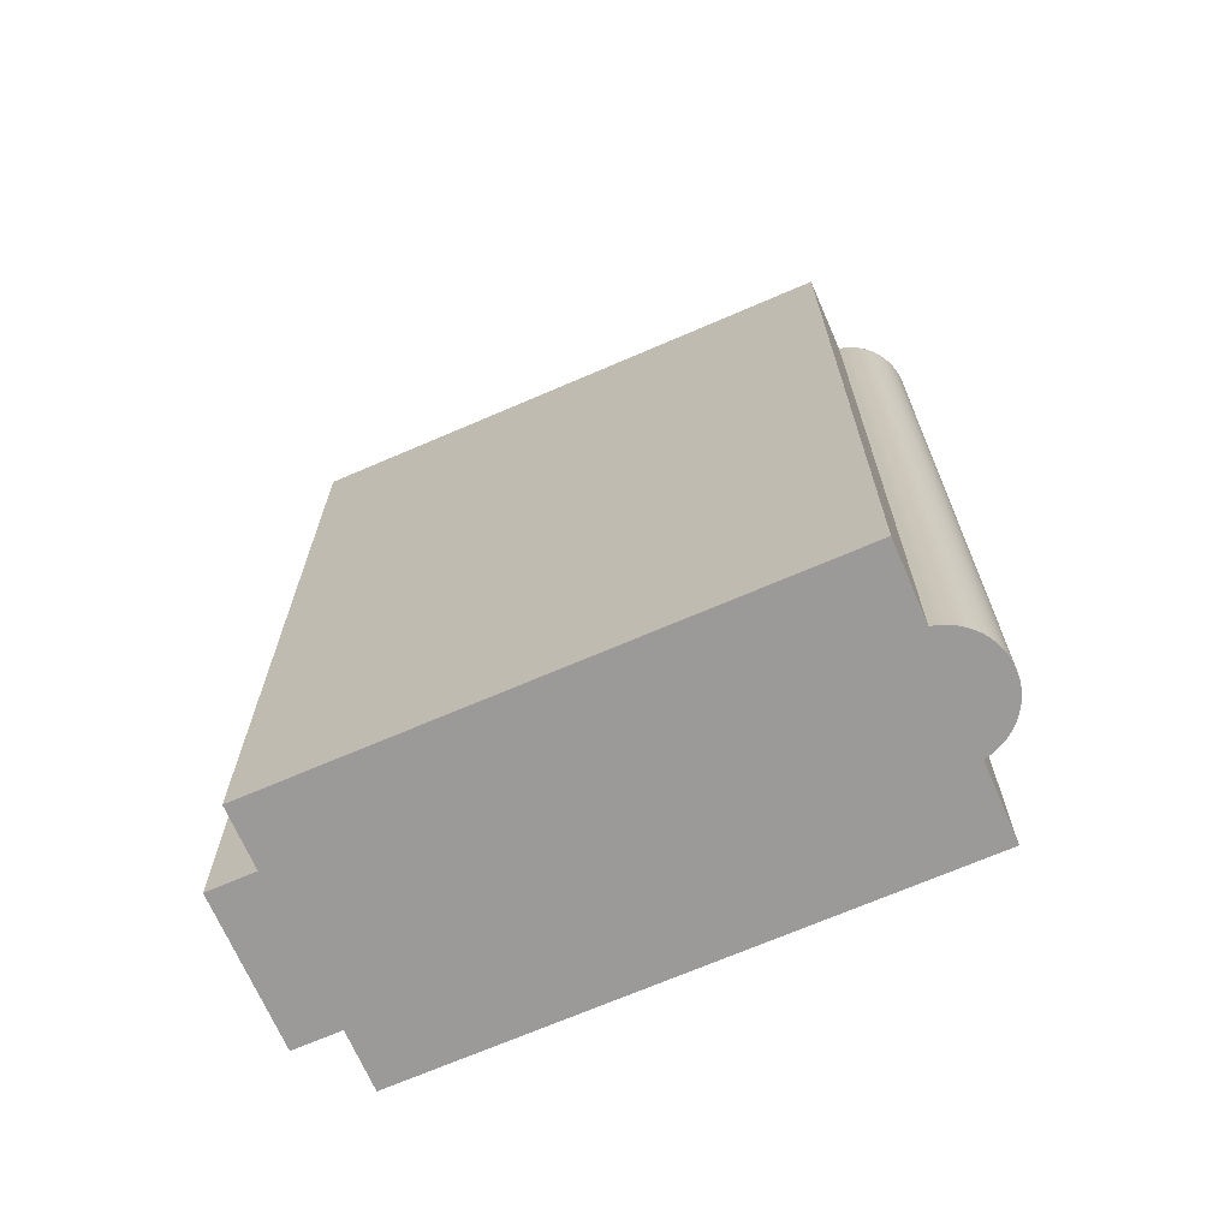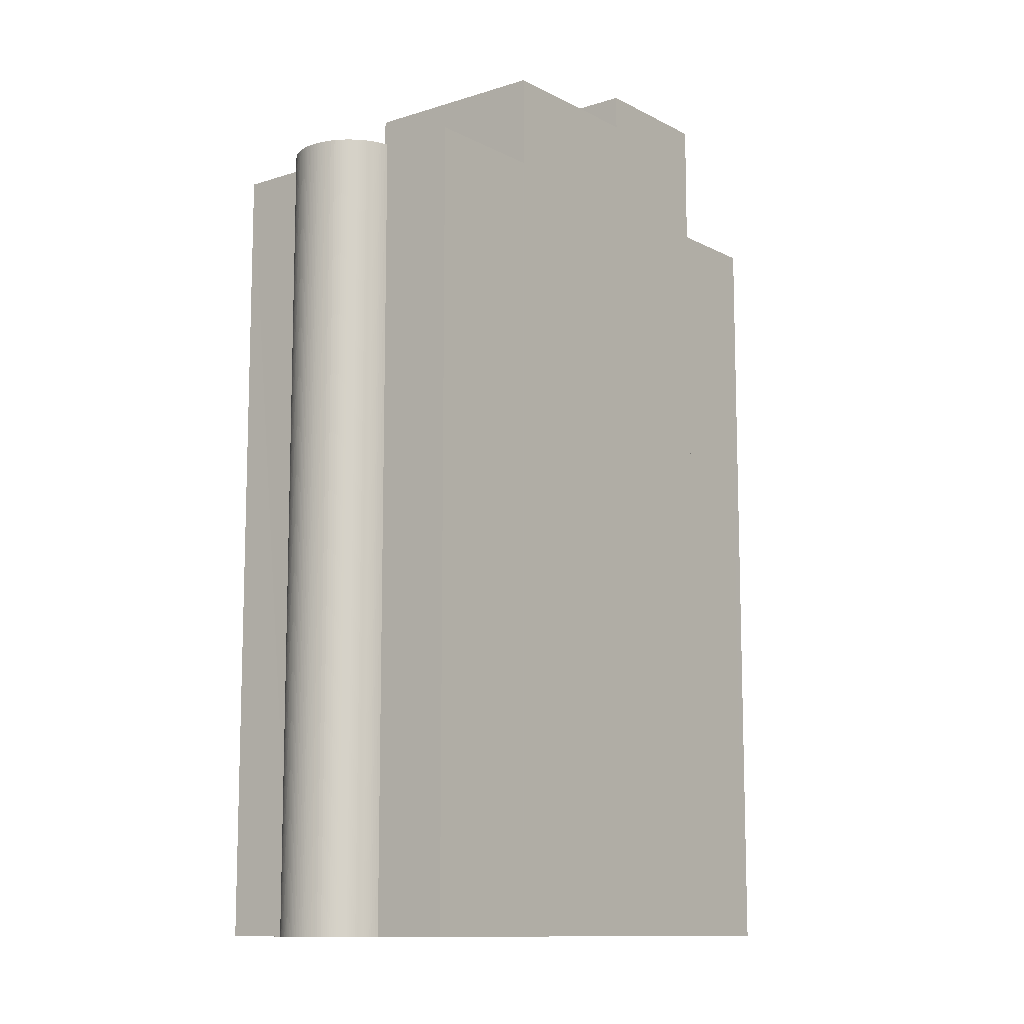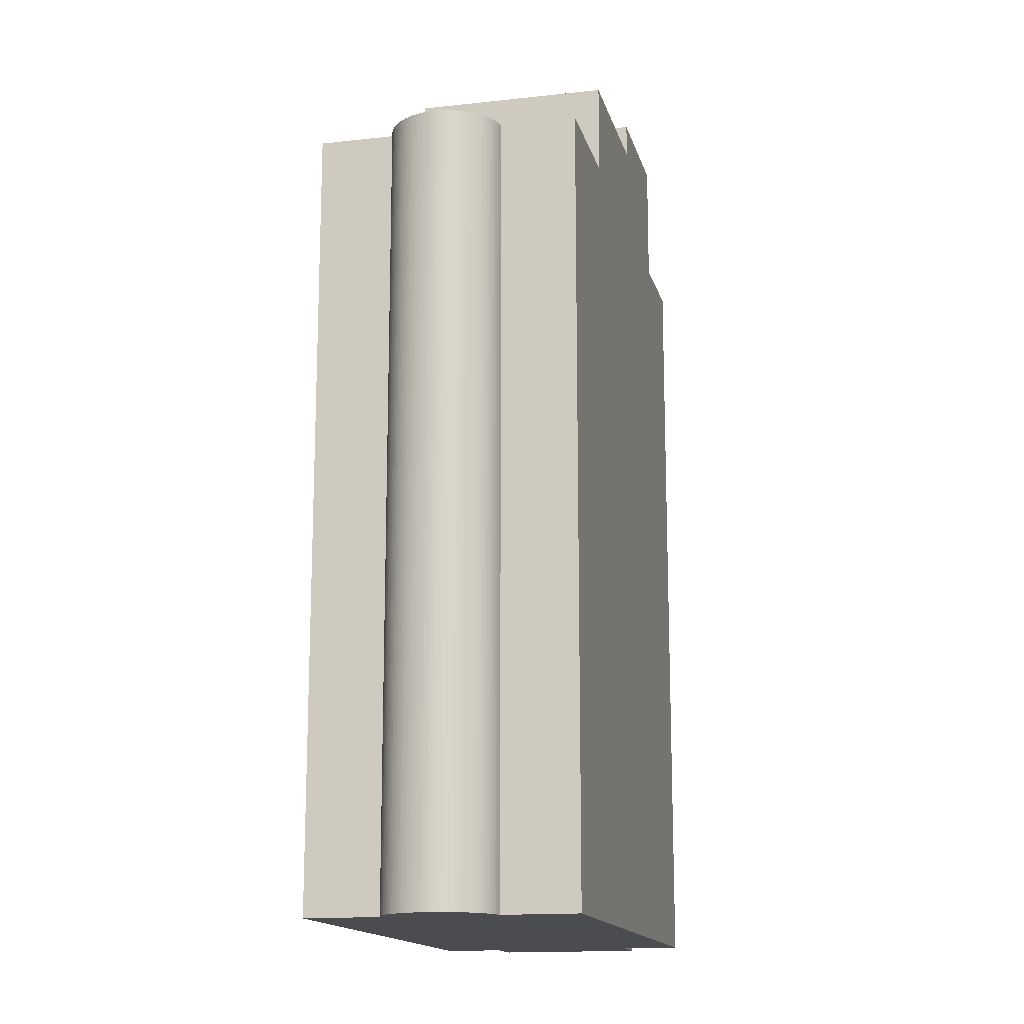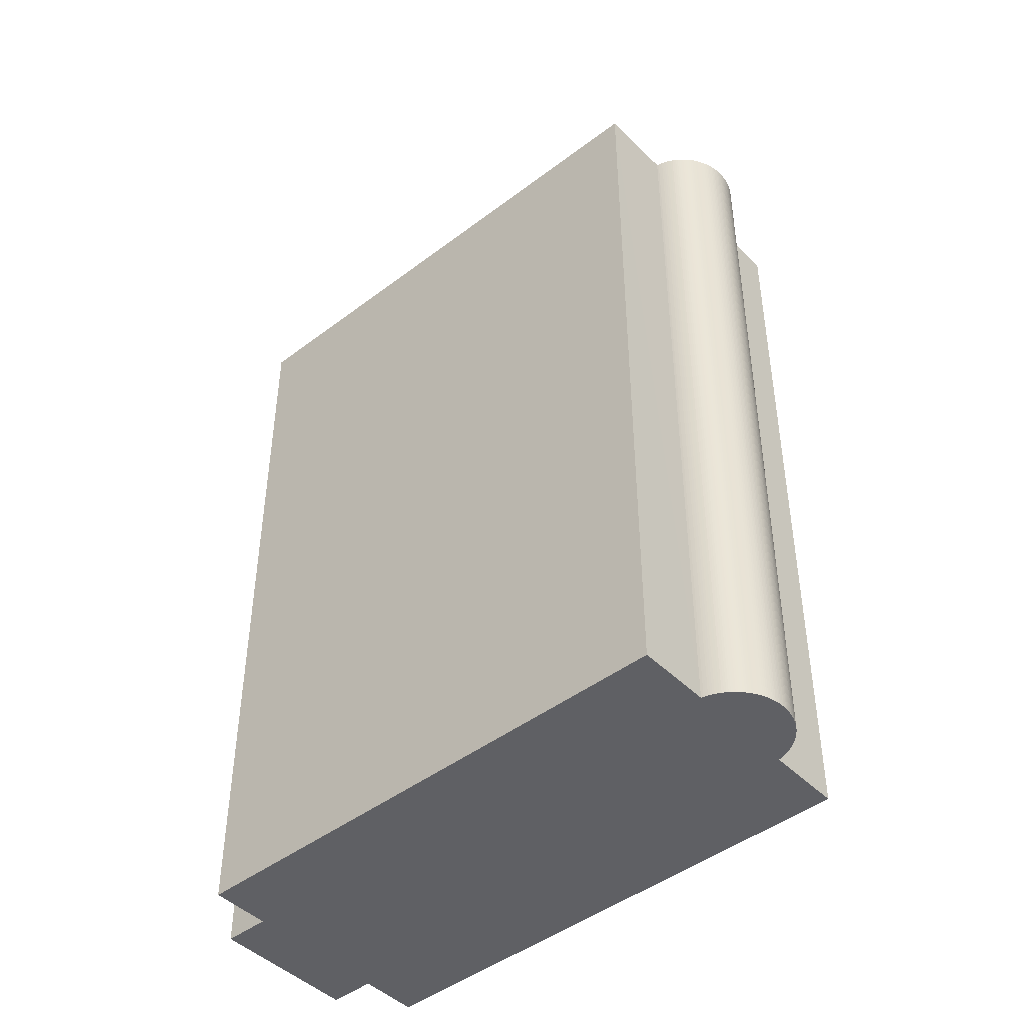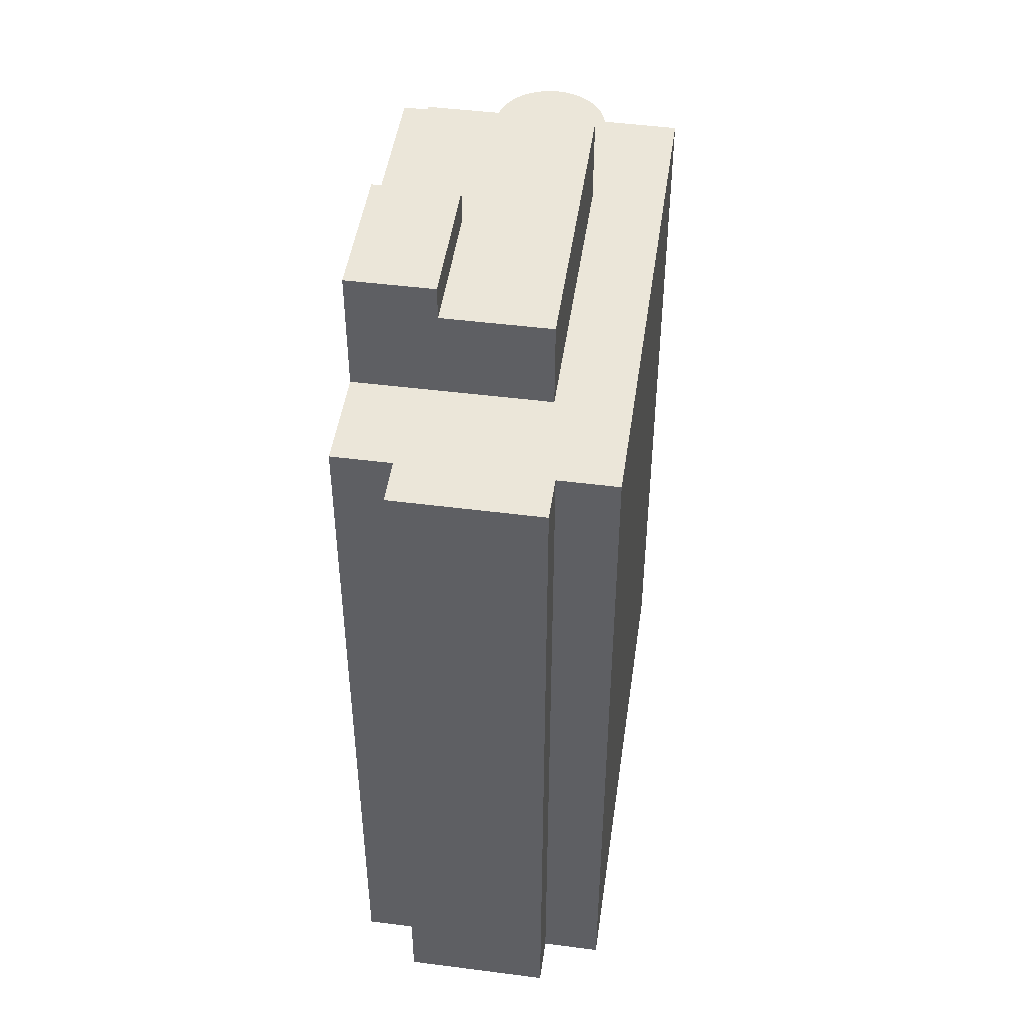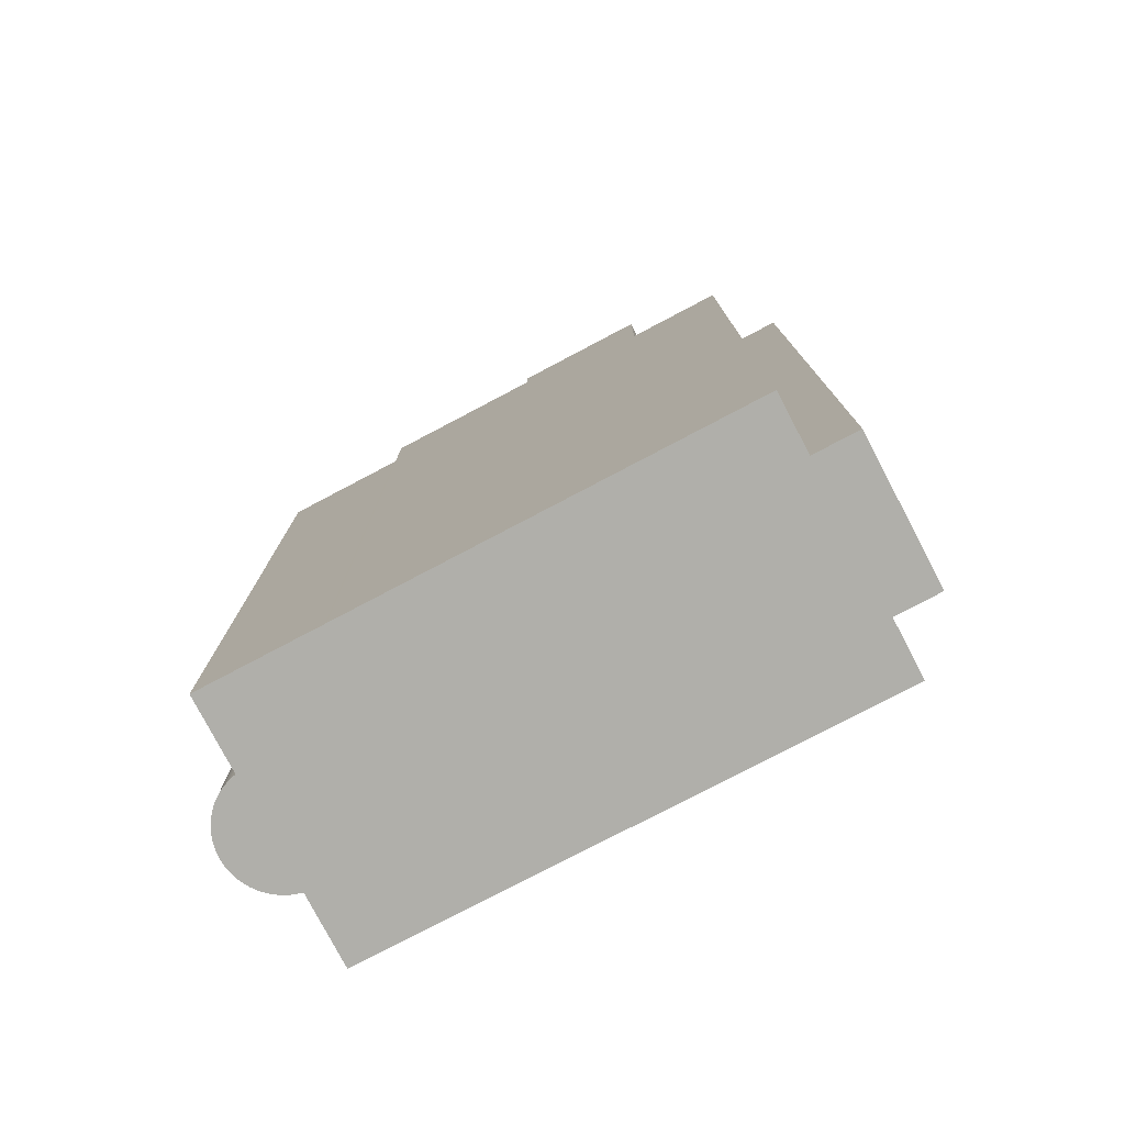
<metadata>
{"format":"obj","ext":"obj","renderer":"f3d","projection":"perspective","resolution":1024,"background":"white","views":[{"elev":-69.3,"azim":-130.4,"up":"+Y"},{"elev":-11.2,"azim":-25.6,"up":"+Y"},{"elev":-15.1,"azim":-50.4,"up":"+Y"},{"elev":-45.2,"azim":-112.4,"up":"+Y"},{"elev":47.3,"azim":124.4,"up":"+Y"},{"elev":-78.0,"azim":53.9,"up":"+Y"}]}
</metadata>
<code>
v  1.886 19.29 4.198
v  1.836 -2.574e-16 4.204
v  1.886 -2.571e-16 4.198
v  1.836 19.29 4.204
v  0.363 19.29 2.249
v  0.383 -1.349e-16 2.203
v  0.363 -1.377e-16 2.249
v  0.383 19.29 2.203
v  0.66 19.29 1.792
v  0.695 -1.076e-16 1.757
v  0.66 -1.097e-16 1.792
v  0.695 19.29 1.757
v  0.532 19.29 1.945
v  0.562 -1.166e-16 1.905
v  0.532 -1.191e-16 1.945
v  0.562 19.29 1.905
v  12.32 19.3 -4.447
v  13.34 3.027e-16 -4.944
v  12.32 2.723e-16 -4.447
v  13.34 19.3 -4.944
v  0.626 19.29 1.828
v  0.626 -1.119e-16 1.828
v  0.329 19.29 2.343
v  0.345 -1.406e-16 2.296
v  0.329 -1.435e-16 2.343
v  0.345 19.29 2.296
v  14.56 19.3 0.114
v  14.37 -1.274e-17 0.208
v  14.56 -6.98e-18 0.114
v  14.37 19.3 0.208
v  1.488 19.29 4.198
v  1.439 -2.566e-16 4.19
v  1.488 -2.571e-16 4.198
v  1.439 19.29 4.19
v  0.808 19.29 3.909
v  0.769 -2.375e-16 3.878
v  0.808 -2.394e-16 3.909
v  0.769 19.29 3.878
v  9.49 19.3 -4.678
v  11.68 19.3 -5.758
v  0.562 19.29 3.663
v  2.06 19.29 4.164
v  0.532 19.29 3.623
v  2.033 19.29 4.17
v  1.984 19.29 4.181
v  0.593 19.29 3.702
v  1.935 19.29 4.19
v  0.626 19.29 3.739
v  0.66 19.29 3.776
v  0.695 19.29 3.811
v  1.787 19.29 4.208
v  0.732 19.29 3.845
v  1.737 19.29 4.211
v  1.687 19.29 4.212
v  1.637 19.29 4.211
v  0.848 19.29 3.939
v  1.587 19.29 4.208
v  0.889 19.29 3.968
v  1.538 19.29 4.204
v  0.93 19.29 3.995
v  0.973 19.29 4.021
v  1.017 19.29 4.045
v  1.39 19.29 4.181
v  1.061 19.29 4.067
v  1.106 19.29 4.088
v  1.342 19.29 4.17
v  1.152 19.29 4.108
v  1.293 19.29 4.157
v  1.199 19.29 4.126
v  1.246 19.29 4.142
v  14.94 19.3 -1.685
v  10.29 19.29 -3.06
v  2.784 19.29 -1.372
v  3.583 19.29 0.244
v  0 19.29 1.181e-15
v  4.746 19.29 2.599
v  0.808 19.29 1.659
v  5.672 19.29 4.472
v  0.769 19.29 1.69
v  0.732 19.29 1.723
v  0.593 19.29 1.866
v  0.503 19.29 1.985
v  0.476 19.29 2.027
v  0.45 19.29 2.07
v  0.426 19.29 2.114
v  0.404 19.29 2.158
v  0.314 19.29 2.39
v  0.301 19.29 2.438
v  0.29 19.29 2.487
v  0.281 19.29 2.536
v  0.273 19.29 2.585
v  0.267 19.29 2.635
v  5.641 19.29 4.487
v  2.888 19.29 5.837
v  0.263 19.29 2.684
v  0.26 19.29 2.734
v  0.259 19.29 2.784
v  0.26 19.29 2.834
v  0.263 19.29 2.884
v  0.267 19.29 2.933
v  0.273 19.29 2.983
v  0.281 19.29 3.032
v  0.29 19.29 3.081
v  0.301 19.29 3.129
v  0.314 19.29 3.178
v  0.329 19.29 3.225
v  0.345 19.29 3.272
v  0.363 19.29 3.319
v  0.383 19.29 3.365
v  0.407 19.29 3.417
v  0.426 19.29 3.454
v  0.45 19.29 3.498
v  0.476 19.29 3.541
v  0.503 19.29 3.582
v  13.92 19.3 -1.188
v  11.45 19.3 -0.706
v  12.38 19.3 1.18
v  0.532 -2.218e-16 3.623
v  0.562 -2.243e-16 3.663
v  10.29 21.53 -3.06
v  11.45 21.53 -0.706
v  11.45 22.37 -0.706
v  12.38 22.37 1.18
v  9.356 21.53 2.665
v  8.428 21.53 0.785
v  5.672 21.53 4.472
v  4.746 21.53 2.599
v  3.583 21.53 0.244
v  0.267 -1.796e-16 2.933
v  0.273 -1.827e-16 2.983
v  13.92 7.274e-17 -1.188
v  0.817 -1.011e-16 1.651
v  0.769 -1.035e-16 1.69
v  1.787 -2.577e-16 4.208
v  1.737 -2.578e-16 4.211
v  0.732 -1.055e-16 1.723
v  1.687 -2.579e-16 4.212
v  1.637 -2.578e-16 4.211
v  1.587 -2.577e-16 4.208
v  1.538 -2.574e-16 4.204
v  0.593 -1.143e-16 1.866
v  1.39 -2.56e-16 4.181
v  0.503 -1.215e-16 1.985
v  1.342 -2.553e-16 4.17
v  0.476 -1.241e-16 2.027
v  1.293 -2.545e-16 4.157
v  0.45 -1.268e-16 2.07
v  1.246 -2.536e-16 4.142
v  0.426 -1.294e-16 2.114
v  1.199 -2.526e-16 4.126
v  0.404 -1.321e-16 2.158
v  1.152 -2.515e-16 4.108
v  1.106 -2.503e-16 4.088
v  1.061 -2.49e-16 4.067
v  1.017 -2.477e-16 4.045
v  0.973 -2.462e-16 4.021
v  0.314 -1.463e-16 2.39
v  0.93 -2.446e-16 3.995
v  0.301 -1.493e-16 2.438
v  0.889 -2.43e-16 3.968
v  0.29 -1.523e-16 2.487
v  0.848 -2.412e-16 3.939
v  0.281 -1.553e-16 2.536
v  0.273 -1.583e-16 2.585
v  0.267 -1.613e-16 2.635
v  0.732 -2.354e-16 3.845
v  0.263 -1.643e-16 2.684
v  0.695 -2.334e-16 3.811
v  0.26 -1.674e-16 2.734
v  0.66 -2.312e-16 3.776
v  0.259 -1.705e-16 2.784
v  0.626 -2.289e-16 3.739
v  0.26 -1.735e-16 2.834
v  0.593 -2.267e-16 3.702
v  0.263 -1.766e-16 2.884
v  0.503 -2.193e-16 3.582
v  0.281 -1.857e-16 3.032
v  0.476 -2.168e-16 3.541
v  0.29 -1.887e-16 3.081
v  0.45 -2.142e-16 3.498
v  0.301 -1.916e-16 3.129
v  0.426 -2.115e-16 3.454
v  0.314 -1.946e-16 3.178
v  0.407 -2.092e-16 3.417
v  0.329 -1.975e-16 3.225
v  0.383 -2.06e-16 3.365
v  0.345 -2.004e-16 3.272
v  0.363 -2.032e-16 3.319
v  14.94 1.032e-16 -1.685
v  12.38 -7.225e-17 1.18
v  11.68 3.526e-16 -5.758
v  9.49 2.864e-16 -4.678
v  11.03 -1.129e-16 1.843
v  2.784 8.401e-17 -1.372
v  9.356 -1.632e-16 2.665
v  5.672 -2.738e-16 4.472
v  5.641 -2.747e-16 4.487
v  2.888 -3.574e-16 5.837
v  0 0 0
v  2.06 -2.55e-16 4.164
v  2.033 -2.553e-16 4.17
v  1.984 -2.56e-16 4.181
v  1.935 -2.566e-16 4.19
v  9.356 22.37 2.665
v  8.428 22.37 0.785
v  11.03 22.37 1.843
g defaultobject
f 1 2 3
f 2 1 4
f 5 6 7
f 6 5 8
f 9 10 11
f 10 9 12
f 13 14 15
f 14 13 16
f 17 18 19
f 18 17 20
f 21 11 22
f 11 21 9
f 23 24 25
f 24 23 26
f 27 28 29
f 28 27 30
f 31 32 33
f 32 31 34
f 35 36 37
f 36 35 38
f 39 17 40
f 41 42 43
f 42 41 44
f 44 41 45
f 45 41 46
f 45 46 47
f 47 46 48
f 47 48 1
f 1 48 49
f 1 49 4
f 4 49 50
f 4 50 51
f 51 50 52
f 51 52 53
f 53 52 38
f 53 38 54
f 54 38 35
f 54 35 55
f 55 35 56
f 55 56 57
f 57 56 58
f 57 58 59
f 59 58 60
f 59 60 31
f 31 60 61
f 31 61 34
f 34 61 62
f 34 62 63
f 63 62 64
f 63 64 65
f 63 65 66
f 66 65 67
f 66 67 68
f 68 67 69
f 68 69 70
f 17 71 20
f 71 17 39
f 71 39 72
f 72 39 73
f 72 73 74
f 74 73 75
f 74 75 76
f 76 75 77
f 76 77 78
f 78 77 79
f 78 79 80
f 78 80 12
f 78 12 9
f 78 9 21
f 78 21 81
f 78 81 16
f 78 16 13
f 78 13 82
f 78 82 83
f 78 83 84
f 78 84 85
f 78 85 86
f 78 86 8
f 78 8 5
f 78 5 26
f 78 26 23
f 78 23 87
f 78 87 88
f 78 88 89
f 78 89 90
f 78 90 91
f 78 91 92
f 78 92 93
f 93 92 42
f 93 42 94
f 42 92 95
f 42 95 96
f 42 96 97
f 42 97 98
f 42 98 99
f 42 99 100
f 42 100 101
f 42 101 102
f 42 102 103
f 42 103 104
f 42 104 105
f 42 105 106
f 42 106 107
f 42 107 108
f 42 108 109
f 42 109 110
f 42 110 111
f 42 111 112
f 42 112 113
f 42 113 114
f 42 114 43
f 72 115 71
f 115 72 116
f 115 116 27
f 27 116 30
f 30 116 117
f 41 118 119
f 118 41 43
f 120 116 72
f 116 120 121
f 116 121 117
f 117 121 122
f 117 122 123
f 124 125 126
f 127 120 128
f 120 127 126
f 120 126 125
f 120 125 121
f 101 129 130
f 129 101 100
f 28 131 29
f 2 132 3
f 132 2 133
f 133 2 134
f 133 134 135
f 133 135 136
f 136 135 137
f 136 137 10
f 10 137 138
f 10 138 11
f 11 138 139
f 11 139 22
f 22 139 140
f 22 140 141
f 141 140 33
f 141 33 14
f 14 33 32
f 14 32 15
f 15 32 142
f 15 142 143
f 143 142 144
f 143 144 145
f 145 144 146
f 145 146 147
f 147 146 148
f 147 148 149
f 149 148 150
f 149 150 151
f 151 150 152
f 151 152 6
f 6 152 153
f 6 153 7
f 7 153 154
f 7 154 24
f 24 154 155
f 24 155 25
f 25 155 156
f 25 156 157
f 157 156 158
f 157 158 159
f 159 158 160
f 159 160 161
f 161 160 162
f 161 162 163
f 163 162 37
f 163 37 164
f 164 37 36
f 164 36 165
f 165 36 166
f 165 166 167
f 167 166 168
f 167 168 169
f 169 168 170
f 169 170 171
f 171 170 172
f 171 172 173
f 173 172 174
f 173 174 175
f 175 174 119
f 175 119 129
f 129 119 118
f 129 118 130
f 130 118 176
f 130 176 177
f 177 176 178
f 177 178 179
f 179 178 180
f 179 180 181
f 181 180 182
f 181 182 183
f 183 182 184
f 183 184 185
f 185 184 186
f 185 186 187
f 187 186 188
f 131 18 189
f 18 131 19
f 19 131 28
f 19 28 190
f 19 190 191
f 191 190 192
f 192 190 193
f 192 193 194
f 194 193 195
f 194 195 196
f 194 196 197
f 194 197 198
f 194 198 132
f 194 132 199
f 132 198 200
f 132 200 201
f 132 201 202
f 132 202 203
f 132 203 3
f 56 37 162
f 37 56 35
f 34 142 32
f 142 34 63
f 63 144 142
f 144 63 66
f 128 72 74
f 72 128 120
f 81 22 141
f 22 81 21
f 75 194 199
f 194 75 73
f 194 73 192
f 192 73 39
f 192 39 191
f 191 39 40
f 104 179 181
f 179 104 103
f 80 133 136
f 133 80 79
f 76 128 74
f 128 76 127
f 127 76 78
f 127 78 126
f 67 153 152
f 153 67 65
f 109 188 186
f 188 109 108
f 87 25 157
f 25 87 23
f 65 154 153
f 154 65 64
f 98 171 173
f 171 98 97
f 49 172 170
f 172 49 48
f 99 173 175
f 173 99 98
f 106 183 185
f 183 106 105
f 89 159 161
f 159 89 88
f 79 132 133
f 132 79 77
f 26 7 24
f 7 26 5
f 115 29 131
f 29 115 27
f 44 202 201
f 202 44 45
f 55 139 138
f 139 55 57
f 84 145 147
f 145 84 83
f 90 161 163
f 161 90 89
f 95 165 167
f 165 95 92
f 4 134 2
f 134 4 51
f 12 136 10
f 136 12 80
f 94 200 198
f 200 94 42
f 61 158 156
f 158 61 60
f 111 184 182
f 184 111 110
f 107 185 187
f 185 107 106
f 48 174 172
f 174 48 46
f 88 157 159
f 157 88 87
f 70 150 148
f 150 70 69
f 102 130 177
f 130 102 101
f 62 156 155
f 156 62 61
f 68 148 146
f 148 68 70
f 86 149 151
f 149 86 85
f 46 119 174
f 119 46 41
f 47 3 203
f 3 47 1
f 50 170 168
f 170 50 49
f 66 146 144
f 146 66 68
f 204 125 124
f 125 204 205
f 83 143 145
f 143 83 82
f 132 75 199
f 75 132 77
f 197 94 198
f 94 197 93
f 93 197 196
f 93 196 78
f 78 196 195
f 78 195 126
f 126 195 124
f 124 195 193
f 124 193 204
f 204 193 206
f 16 141 14
f 141 16 81
f 51 135 134
f 135 51 53
f 103 177 179
f 177 103 102
f 204 122 205
f 122 204 206
f 122 206 123
f 43 176 118
f 176 43 114
f 54 138 137
f 138 54 55
f 59 33 140
f 33 59 31
f 108 187 188
f 187 108 107
f 8 151 6
f 151 8 86
f 82 15 143
f 15 82 13
f 60 160 158
f 160 60 58
f 58 162 160
f 162 58 56
f 64 155 154
f 155 64 62
f 105 181 183
f 181 105 104
f 28 117 190
f 117 28 30
f 190 206 193
f 206 190 123
f 123 190 117
f 113 180 178
f 180 113 112
f 57 140 139
f 140 57 59
f 85 147 149
f 147 85 84
f 71 131 189
f 131 71 115
f 110 186 184
f 186 110 109
f 45 203 202
f 203 45 47
f 20 189 18
f 189 20 71
f 96 167 169
f 167 96 95
f 205 121 125
f 121 205 122
f 97 169 171
f 169 97 96
f 114 178 176
f 178 114 113
f 91 163 164
f 163 91 90
f 92 164 165
f 164 92 91
f 112 182 180
f 182 112 111
f 40 19 191
f 19 40 17
f 53 137 135
f 137 53 54
f 69 152 150
f 152 69 67
f 42 201 200
f 201 42 44
f 52 168 166
f 168 52 50
f 38 166 36
f 166 38 52
f 100 175 129
f 175 100 99

</code>
